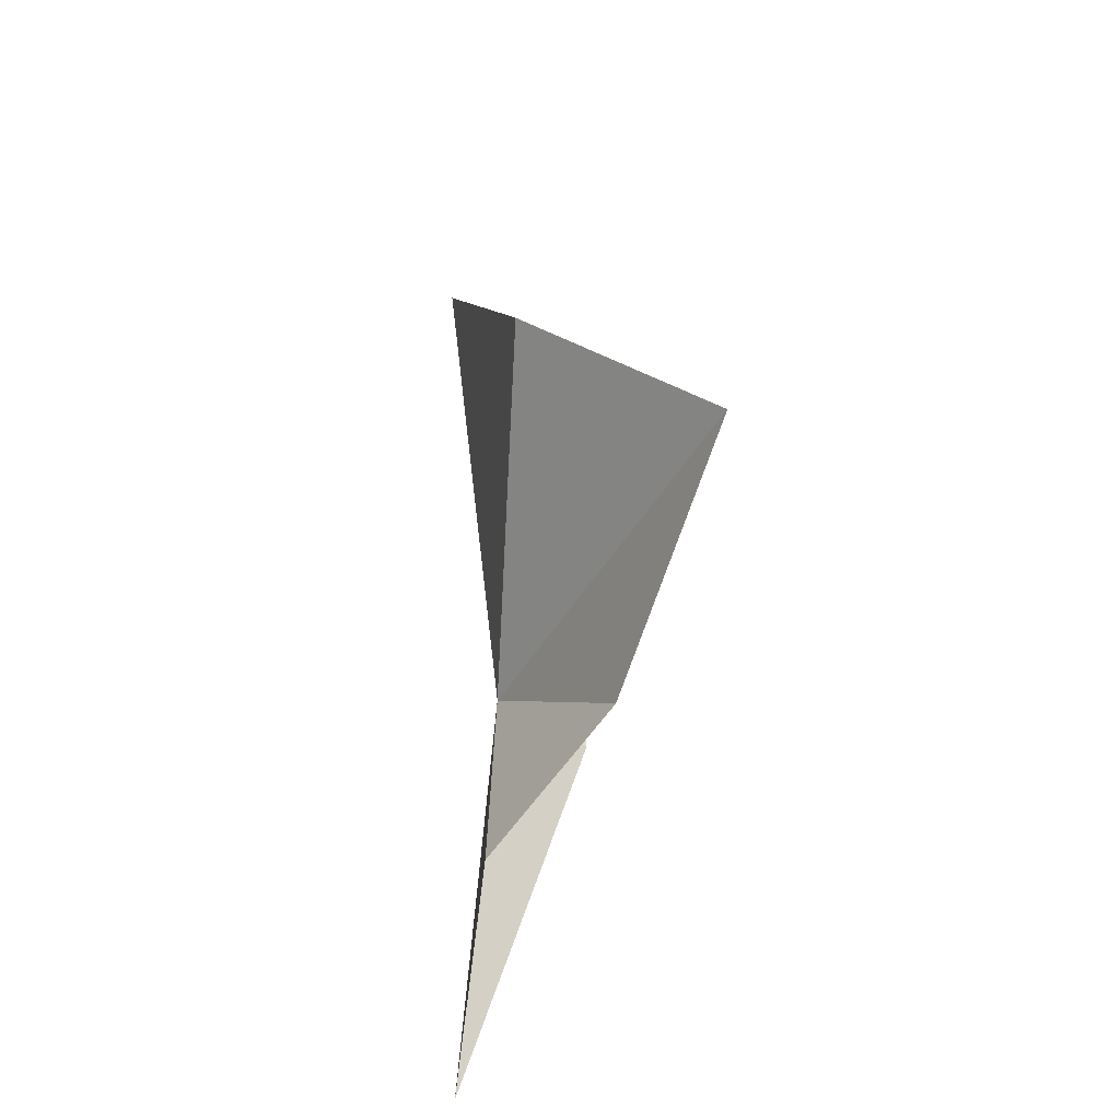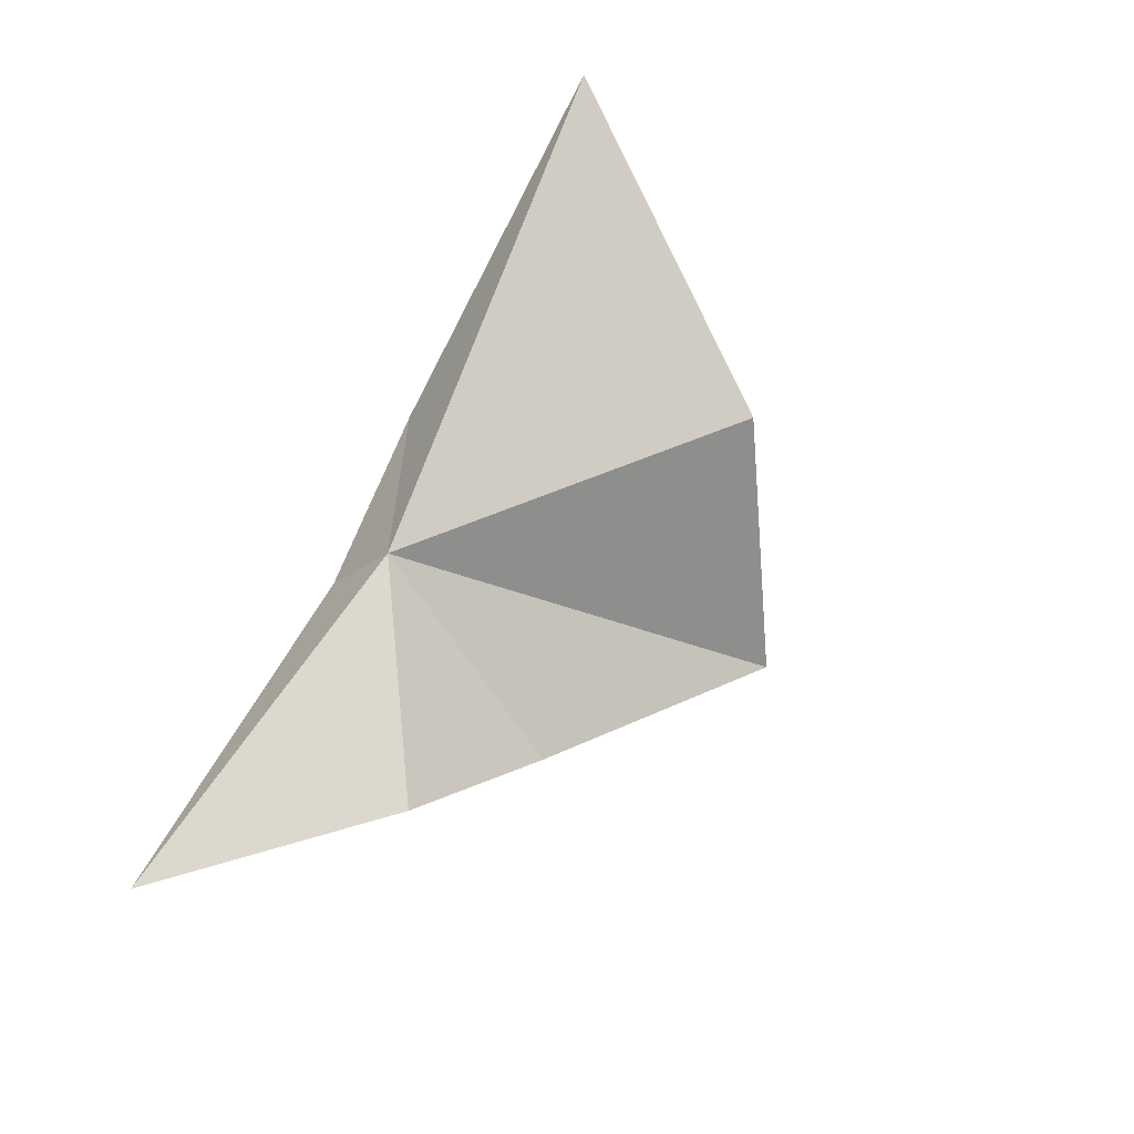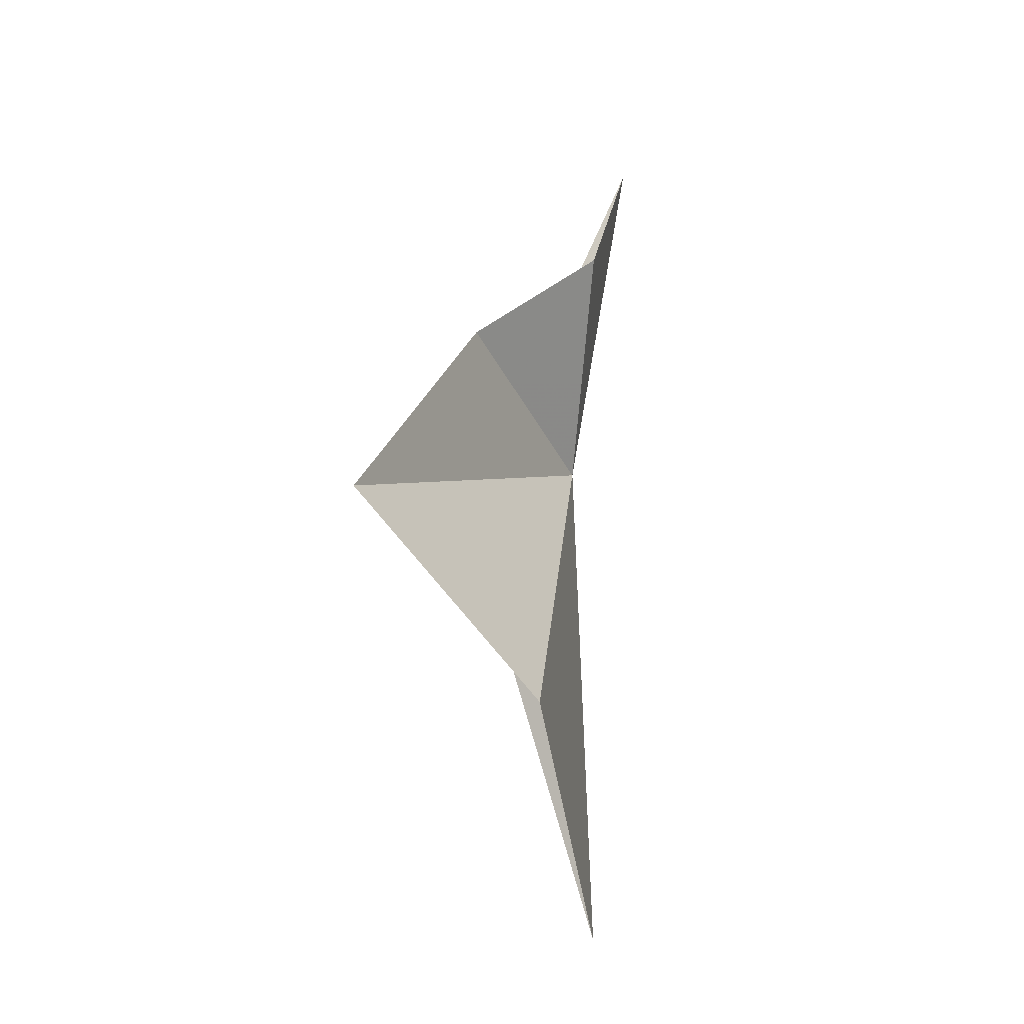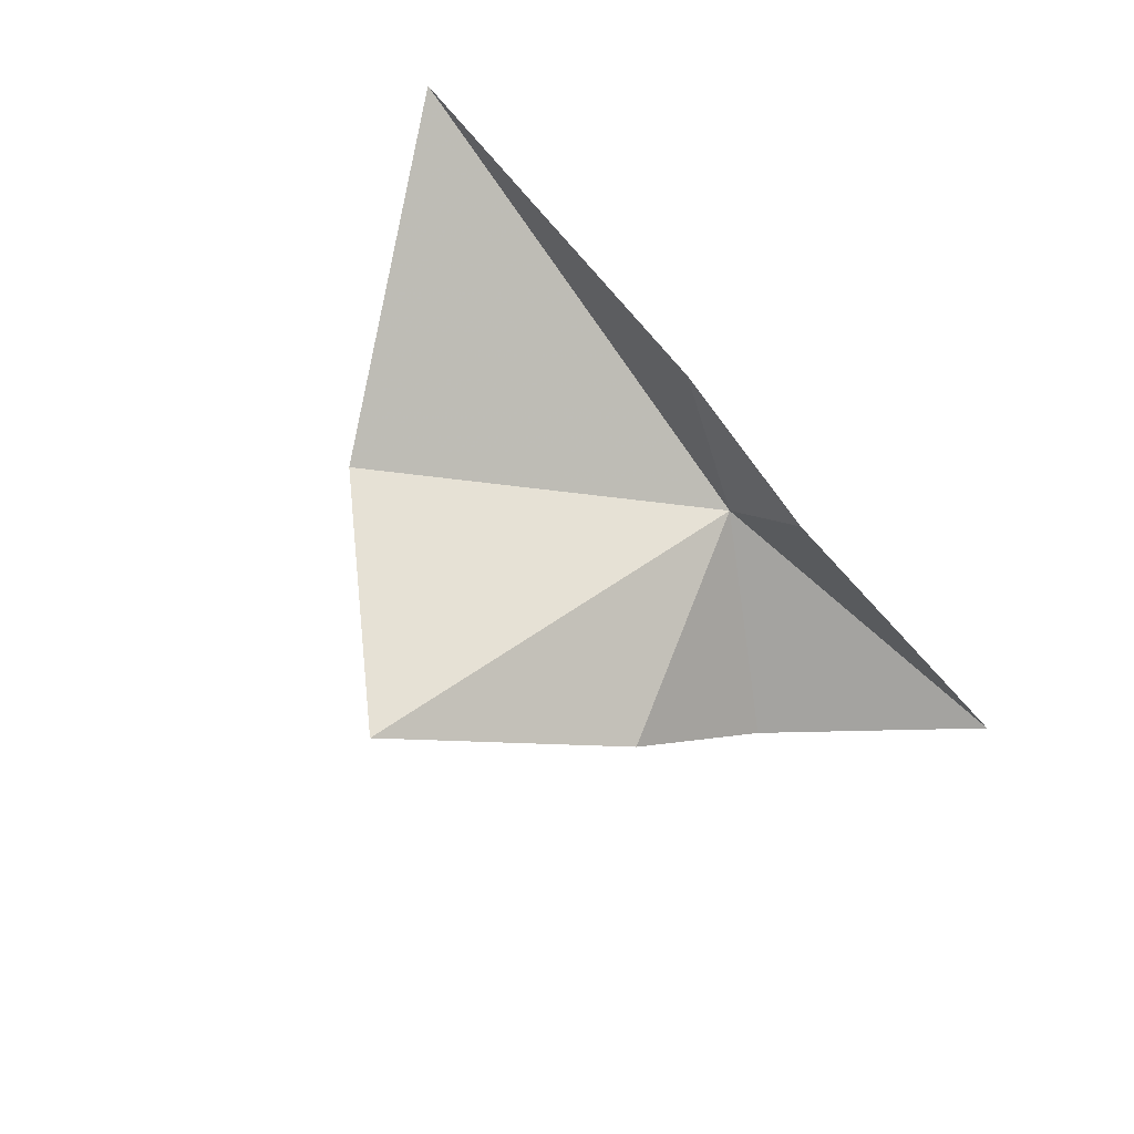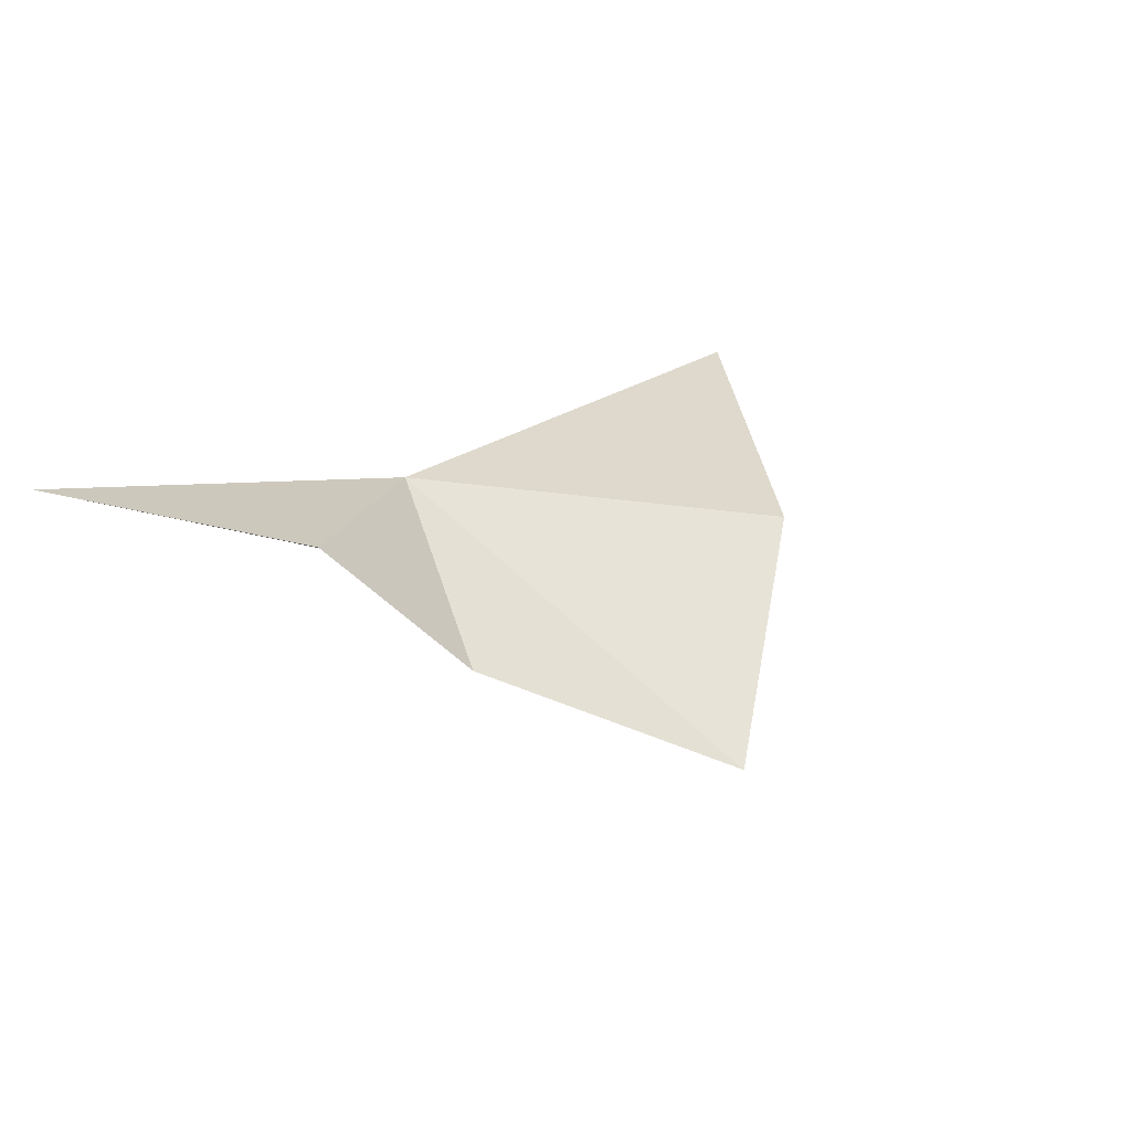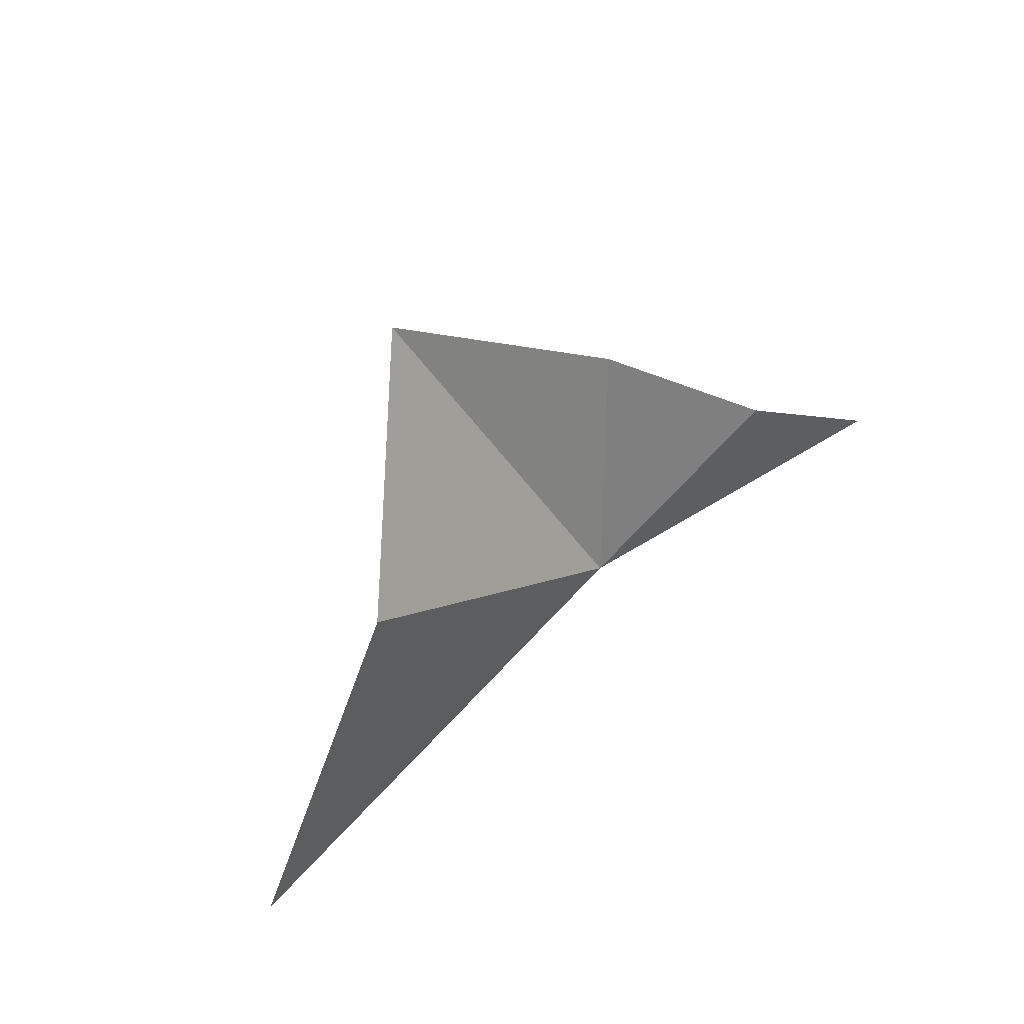
<metadata>
{"format":"obj","ext":"obj","renderer":"f3d","projection":"perspective","resolution":1024,"background":"white","views":[{"elev":61.5,"azim":-96.1,"up":"+Z"},{"elev":80.0,"azim":-65.9,"up":"+Y"},{"elev":79.5,"azim":88.2,"up":"+Z"},{"elev":-77.5,"azim":128.4,"up":"+Y"},{"elev":24.0,"azim":-46.2,"up":"+Y"},{"elev":65.8,"azim":133.7,"up":"+Z"}]}
</metadata>
<code>
v -6.29 54.66 31.92
v -9.06 52.12 37.18
v -11.61 55.35 34.99
v -2.613 52.39 30.6
v -7.239 52.5 30.69
v 0.6259 53.41 38.51
v -4.277 49.21 41.39
v 6.553 54.76 31.29
v -15.7 56.58 30.23
f 1 3 2
f 1 4 5
f 1 7 6
f 1 6 8
f 1 9 3
f 1 2 7
f 1 8 4
f 1 5 9

</code>
